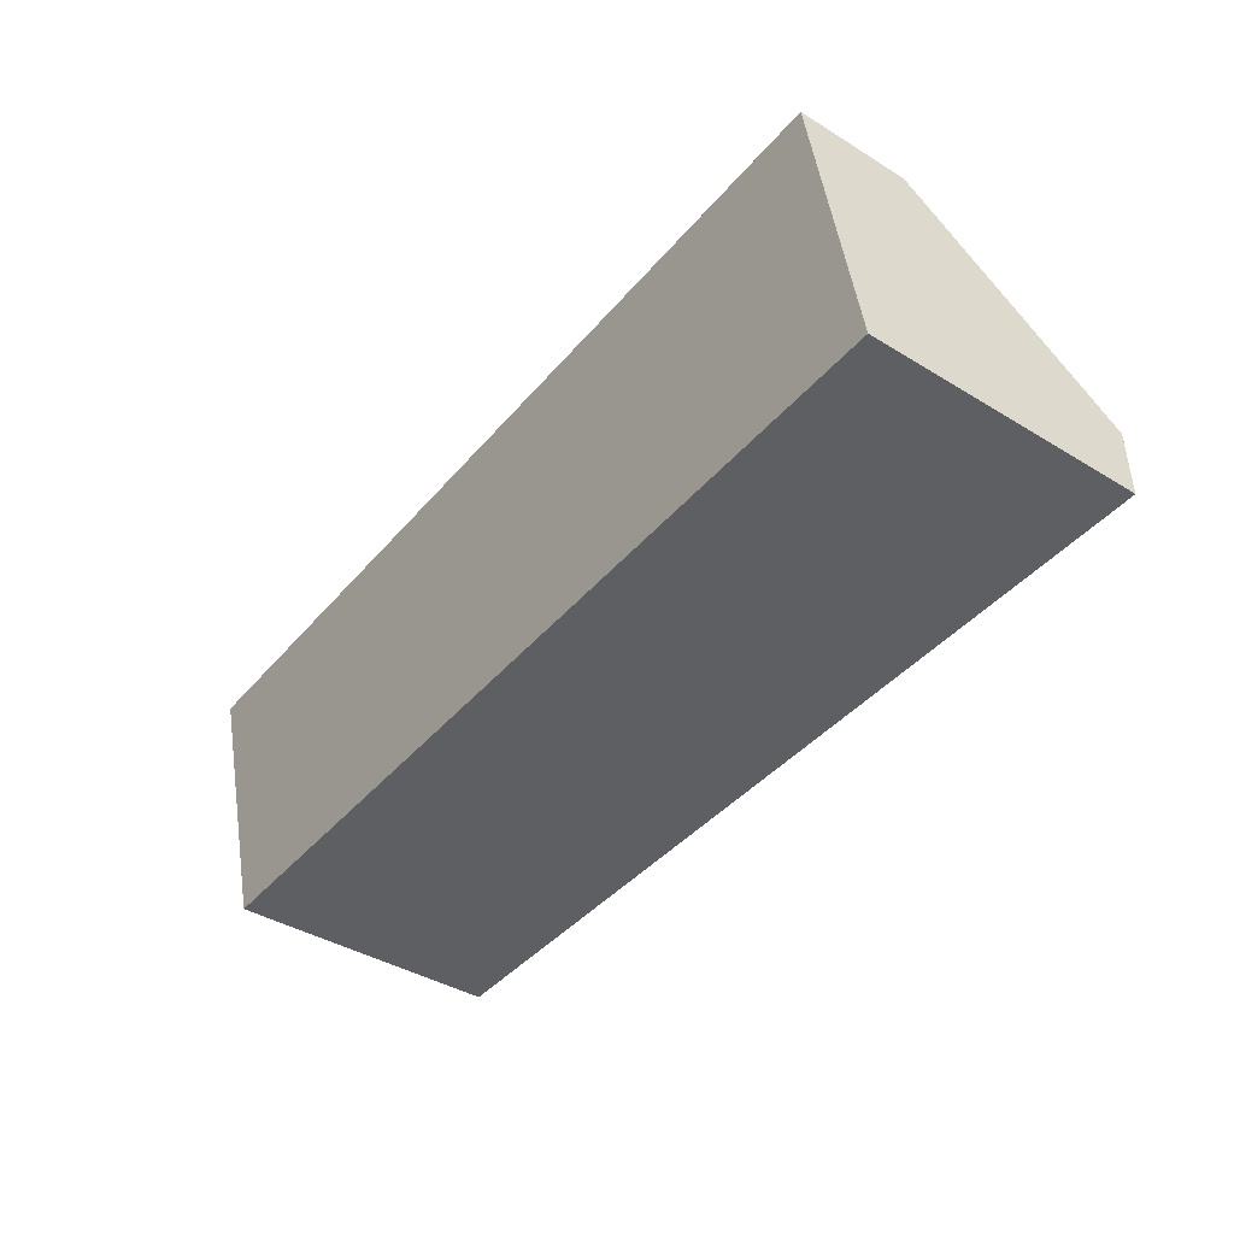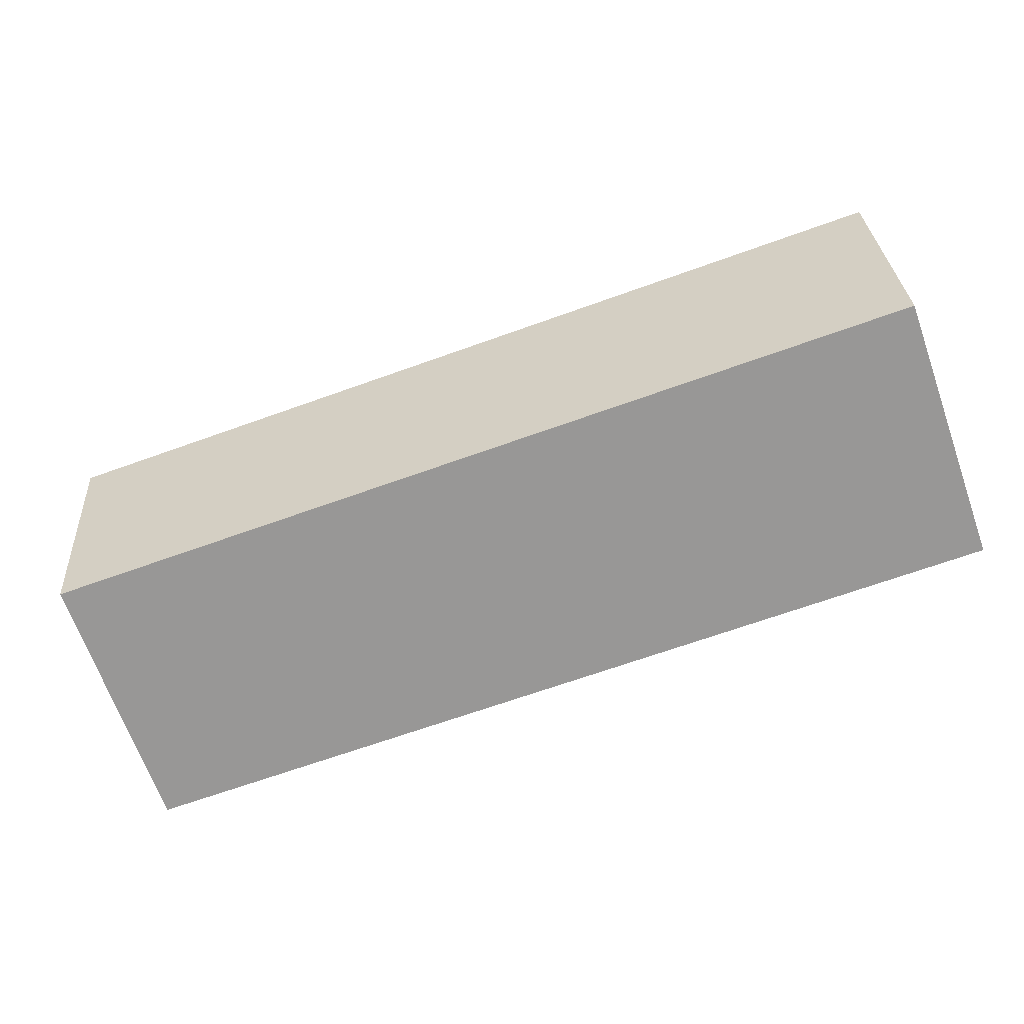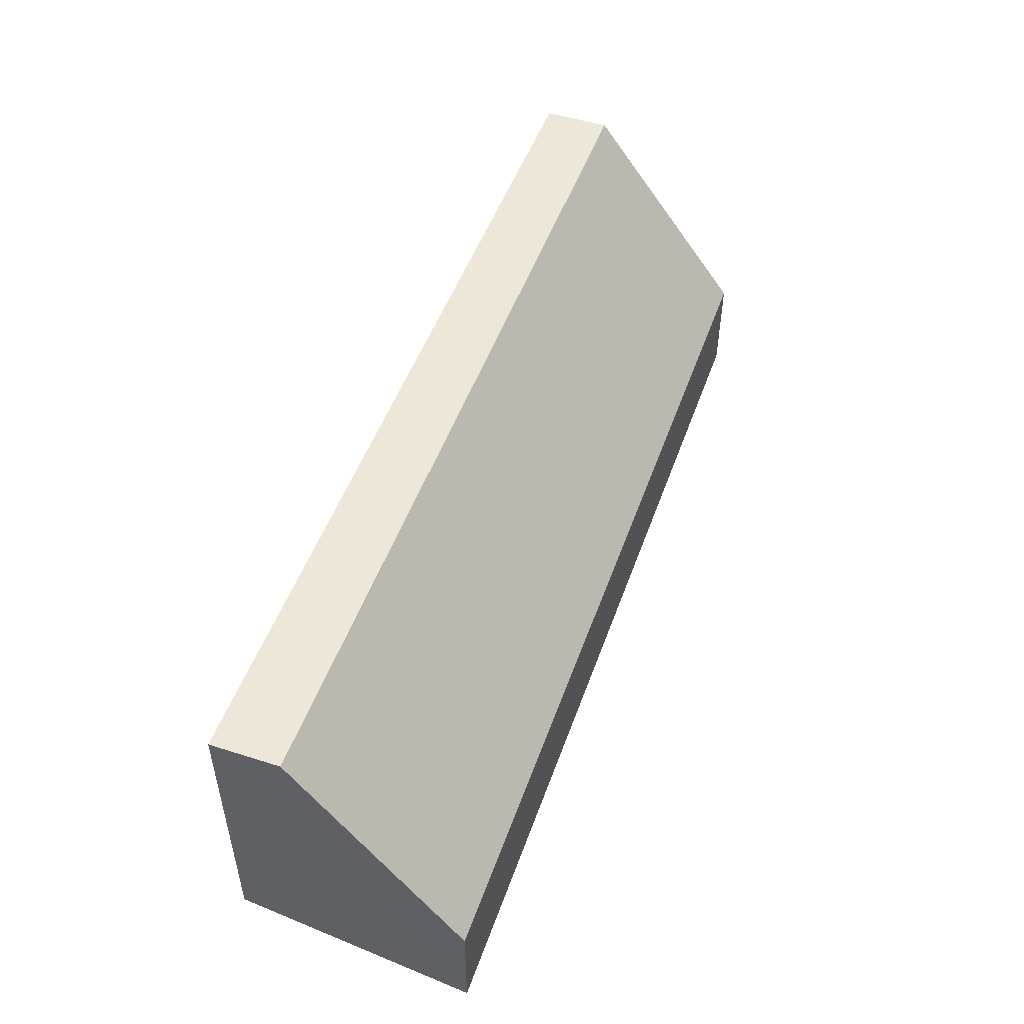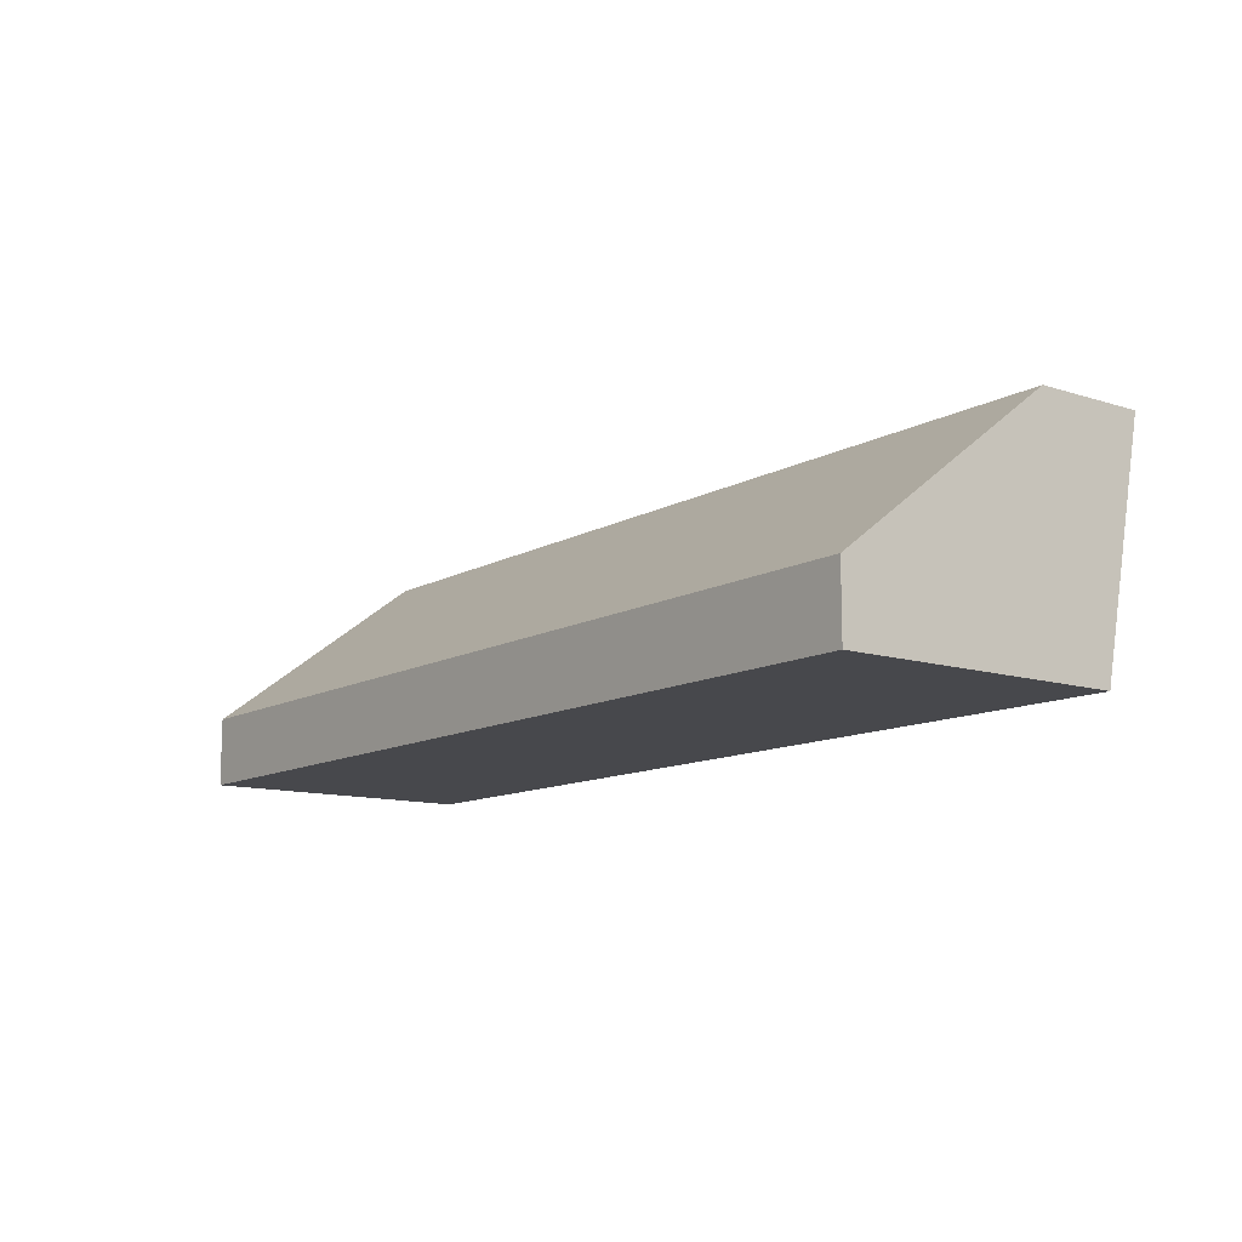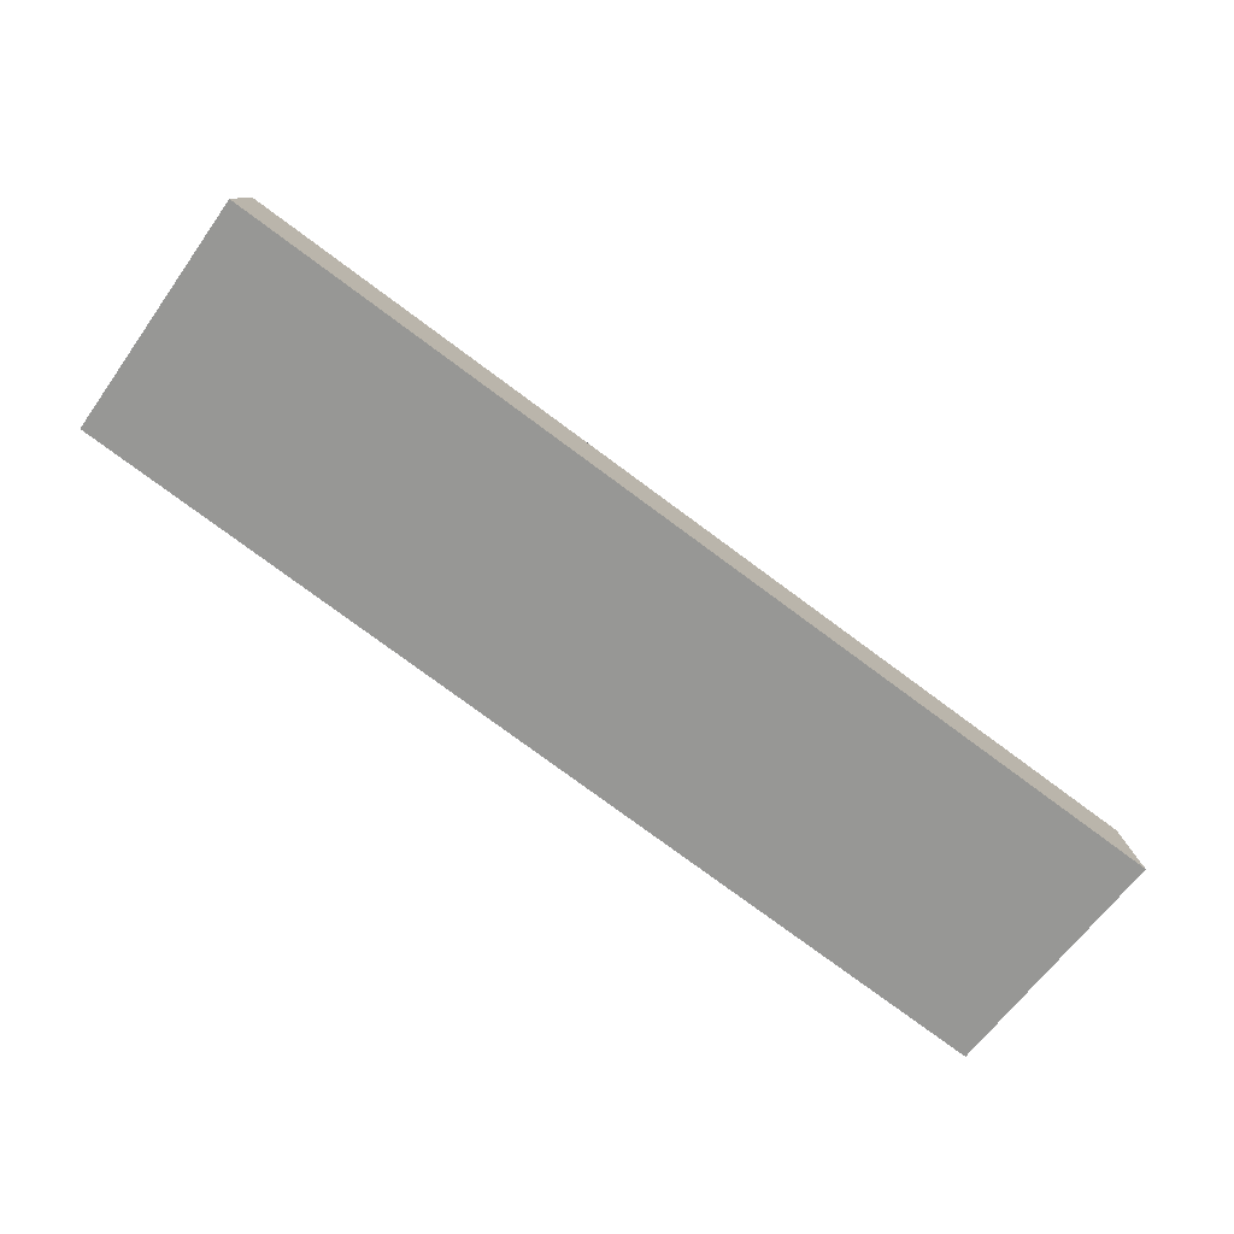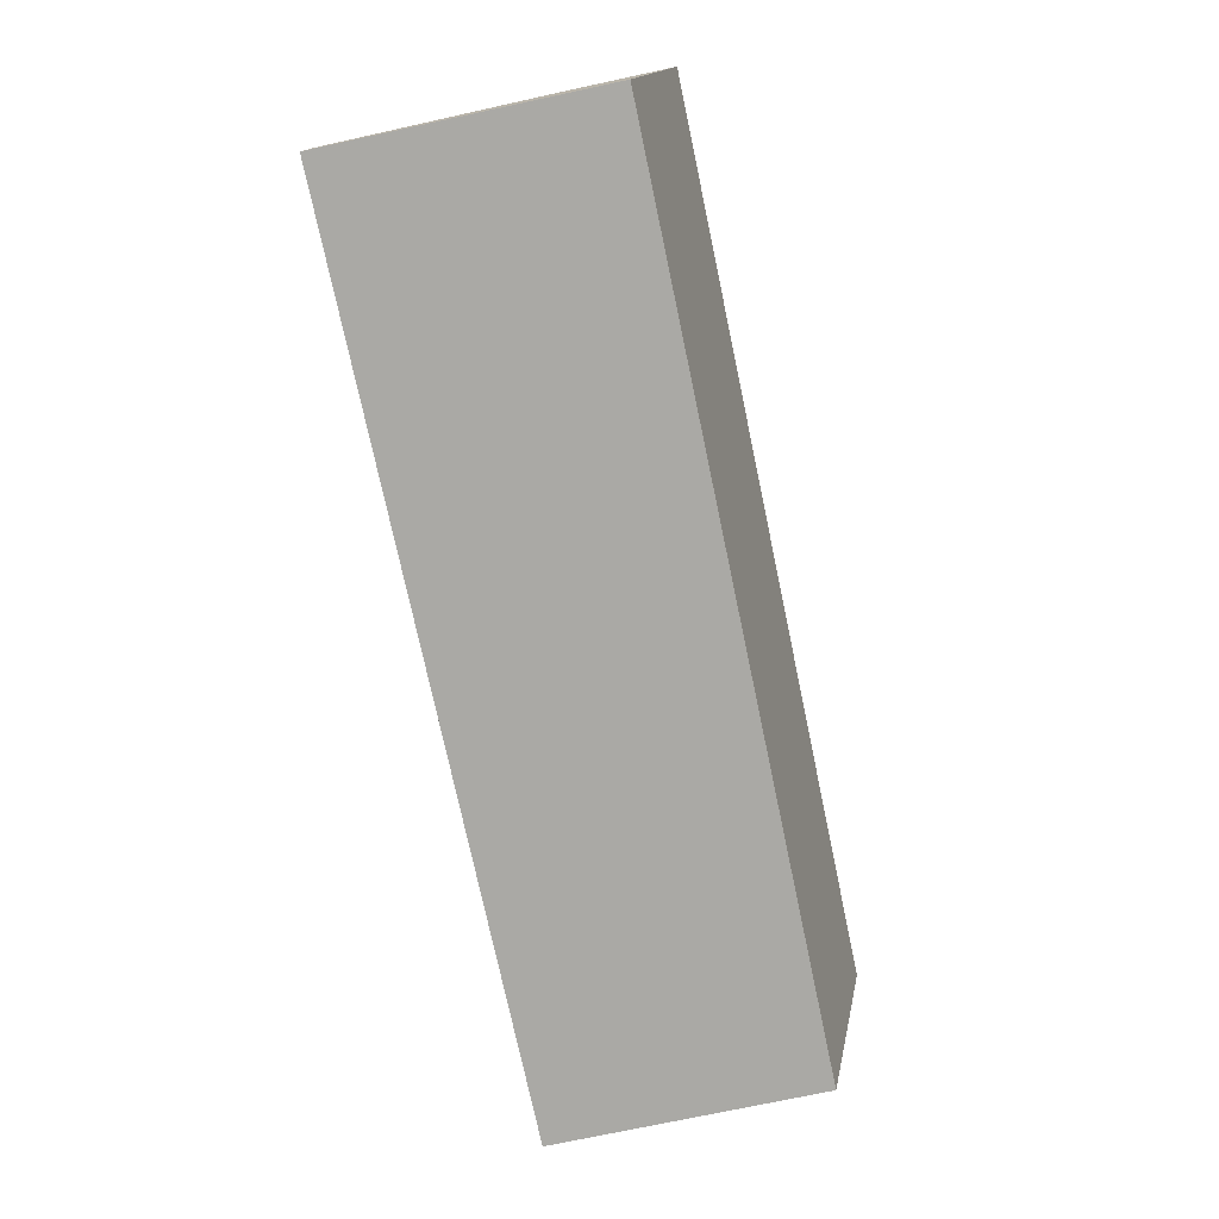
<metadata>
{"format":"obj","ext":"obj","renderer":"f3d","projection":"perspective","resolution":1024,"background":"white","views":[{"elev":-41.4,"azim":53.6,"up":"+Z"},{"elev":-68.3,"azim":19.7,"up":"+Z"},{"elev":49.9,"azim":-70.7,"up":"+Y"},{"elev":-11.6,"azim":-127.3,"up":"+Z"},{"elev":-78.4,"azim":-36.4,"up":"+Y"},{"elev":-75.4,"azim":-78.0,"up":"+Z"}]}
</metadata>
<code>
v 0.4621 -0.3333 -0.01268
v 0.4621 -0.3258 -0.05056
v 0.4621 -0.2803 -0.03945
v 0.3106 -0.2803 -0.03945
v 0.3106 -0.3333 -0.01268
v 0.4621 -0.2803 -0.05056
v 0.3106 -0.3258 -0.05056
v 0.4621 -0.3156 -0.01268
v 0.3106 -0.3156 -0.01268
v 0.3106 -0.2803 -0.05056
f 1 2 3
f 5 2 1
f 6 3 2
f 6 4 3
f 7 2 5
f 7 6 2
f 8 1 3
f 8 3 4
f 8 5 1
f 9 5 8
f 9 8 4
f 9 7 5
f 10 4 6
f 10 6 7
f 10 9 4
f 10 7 9

</code>
